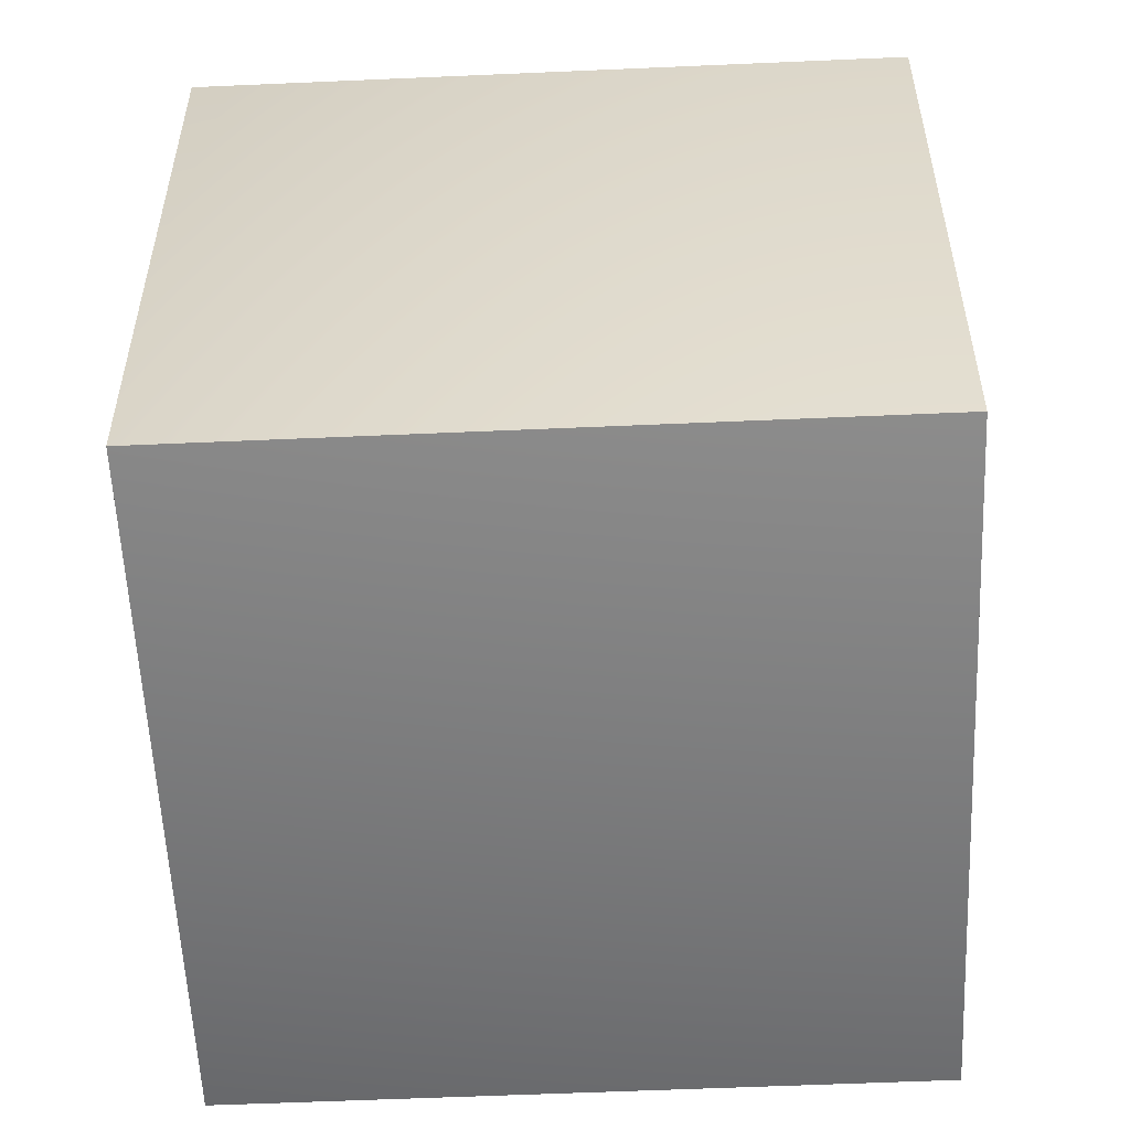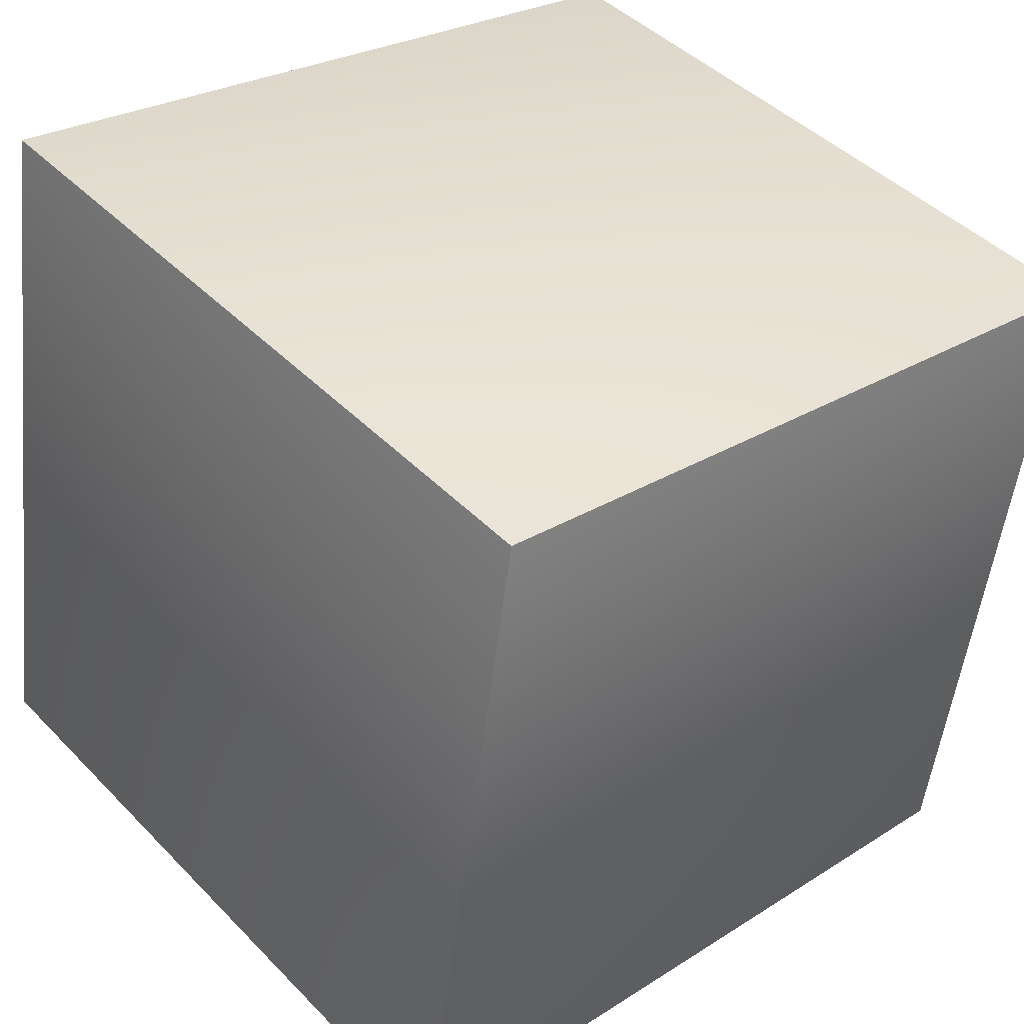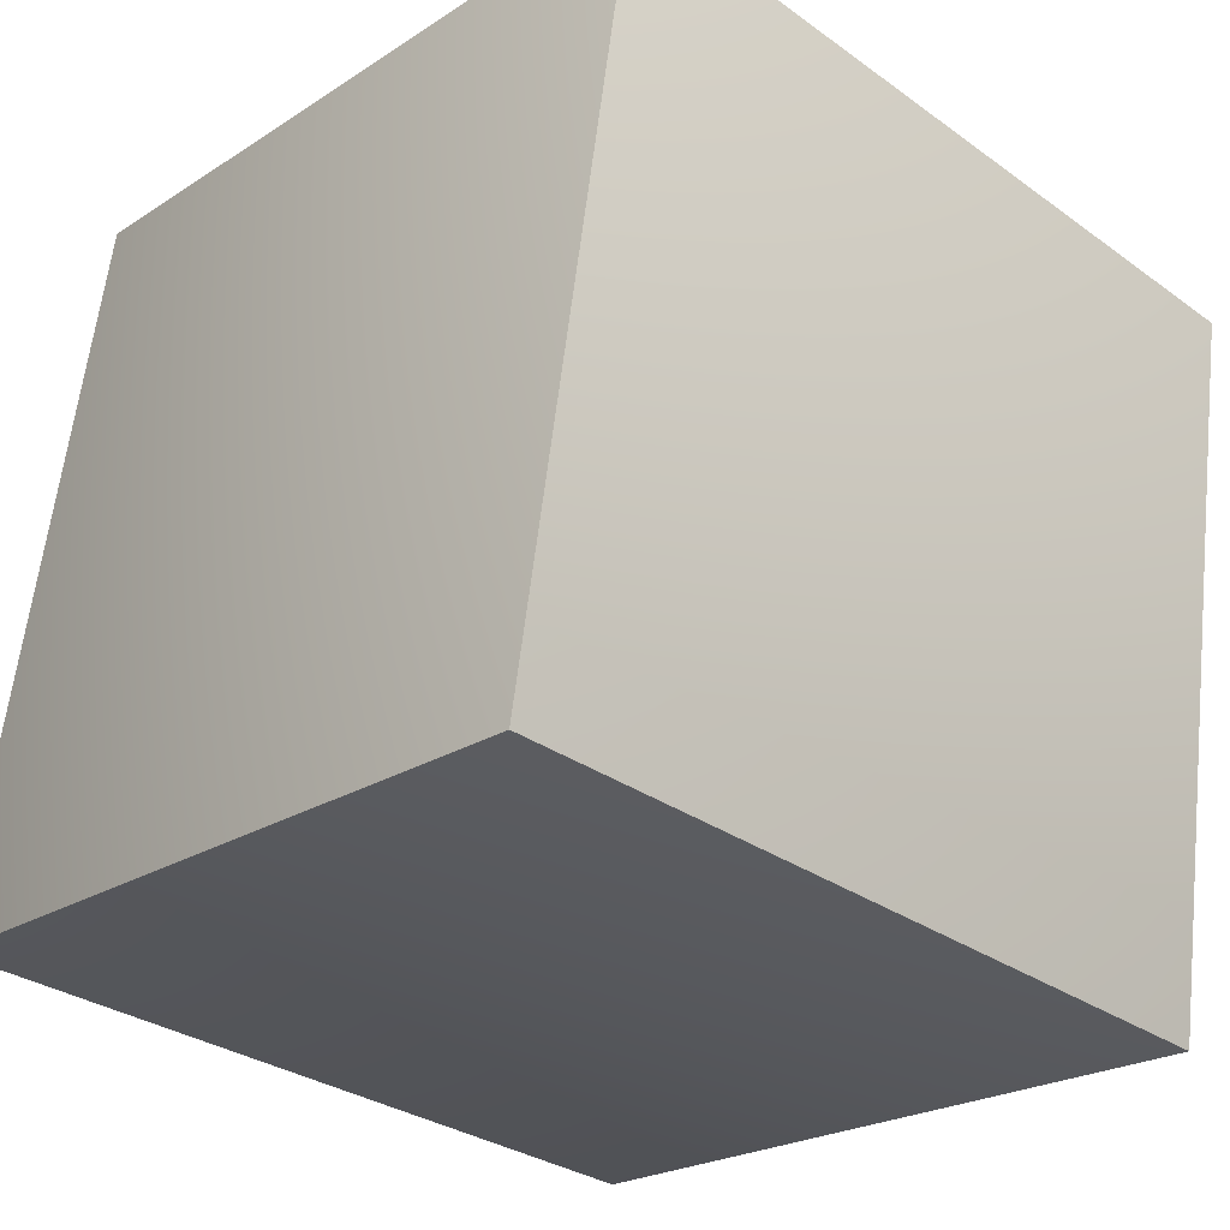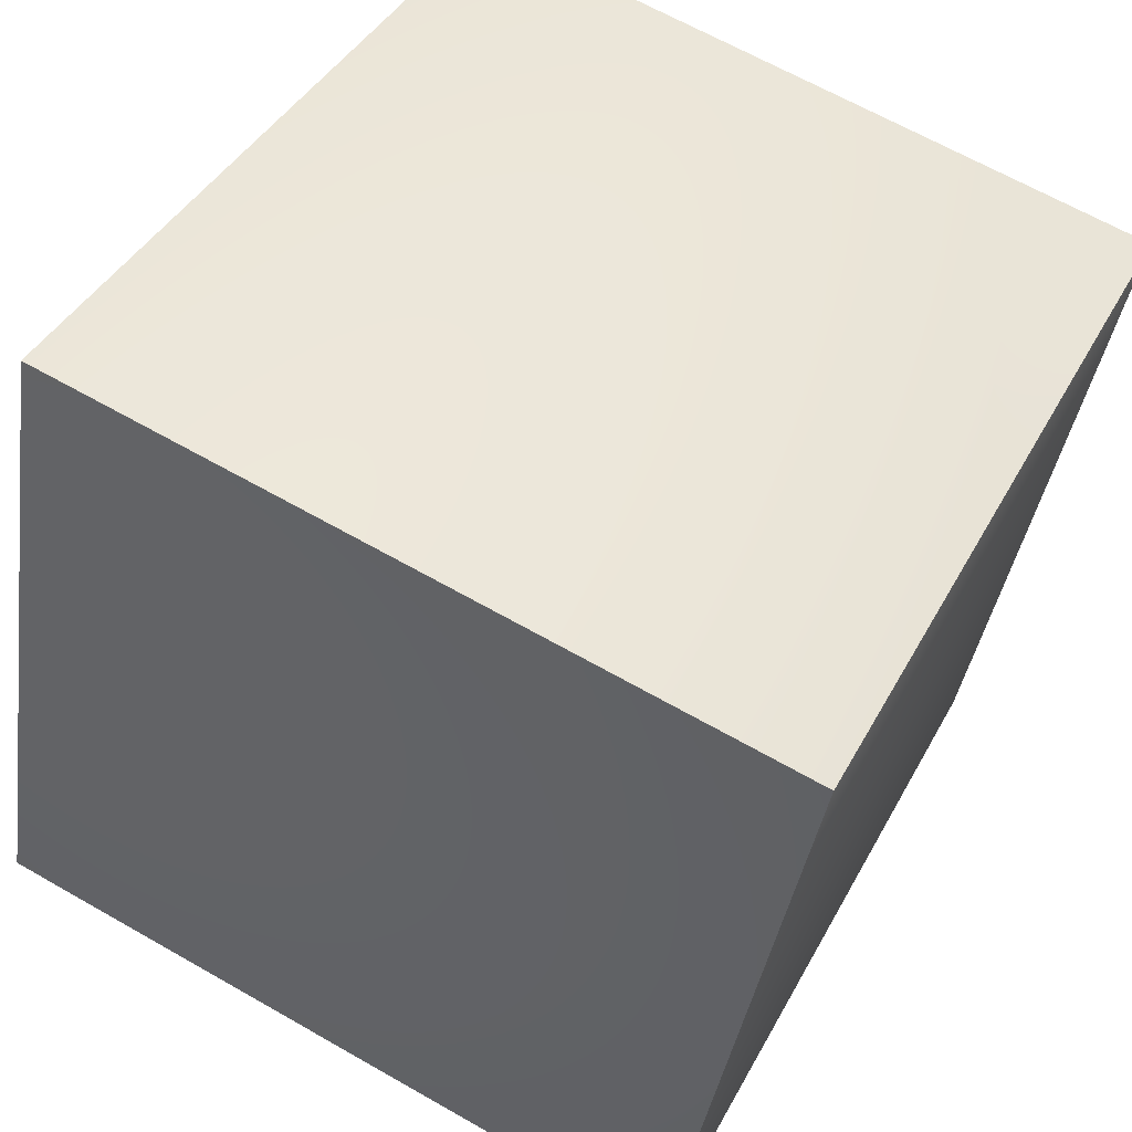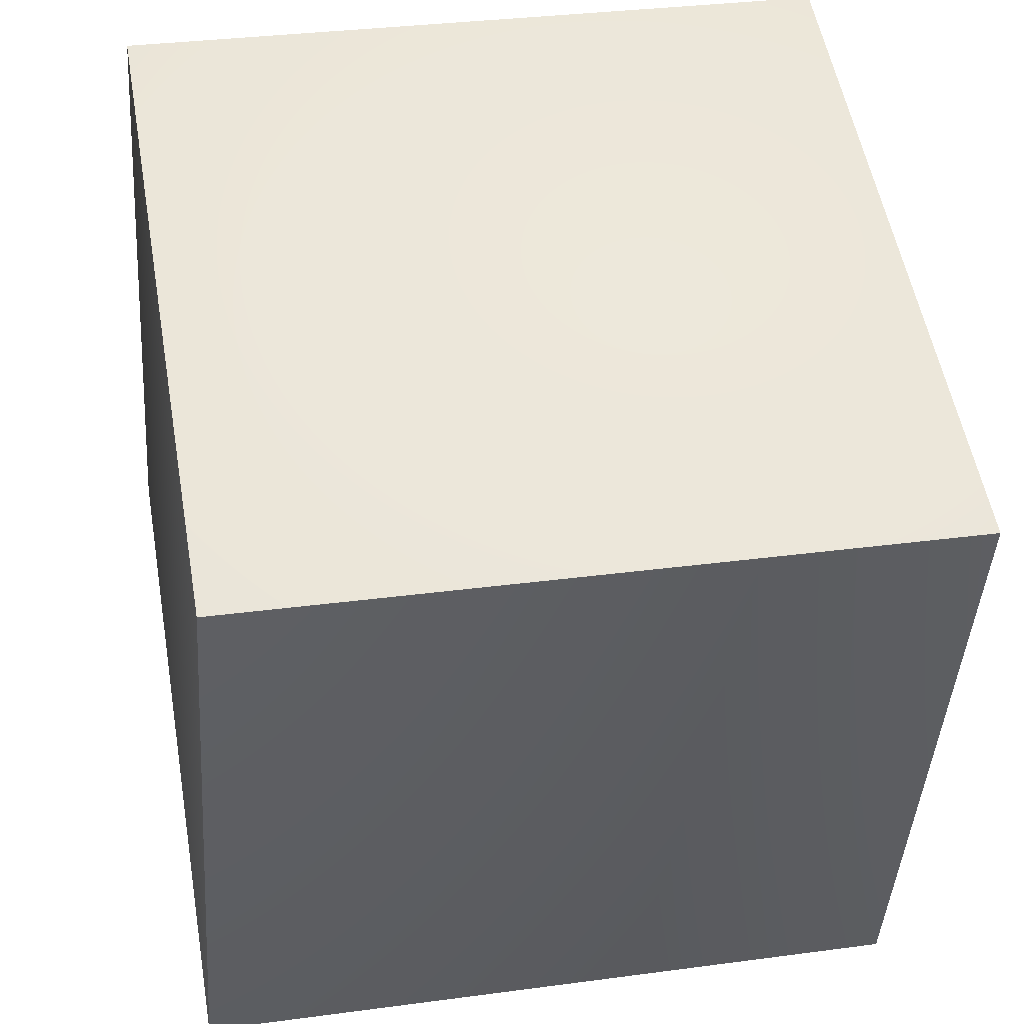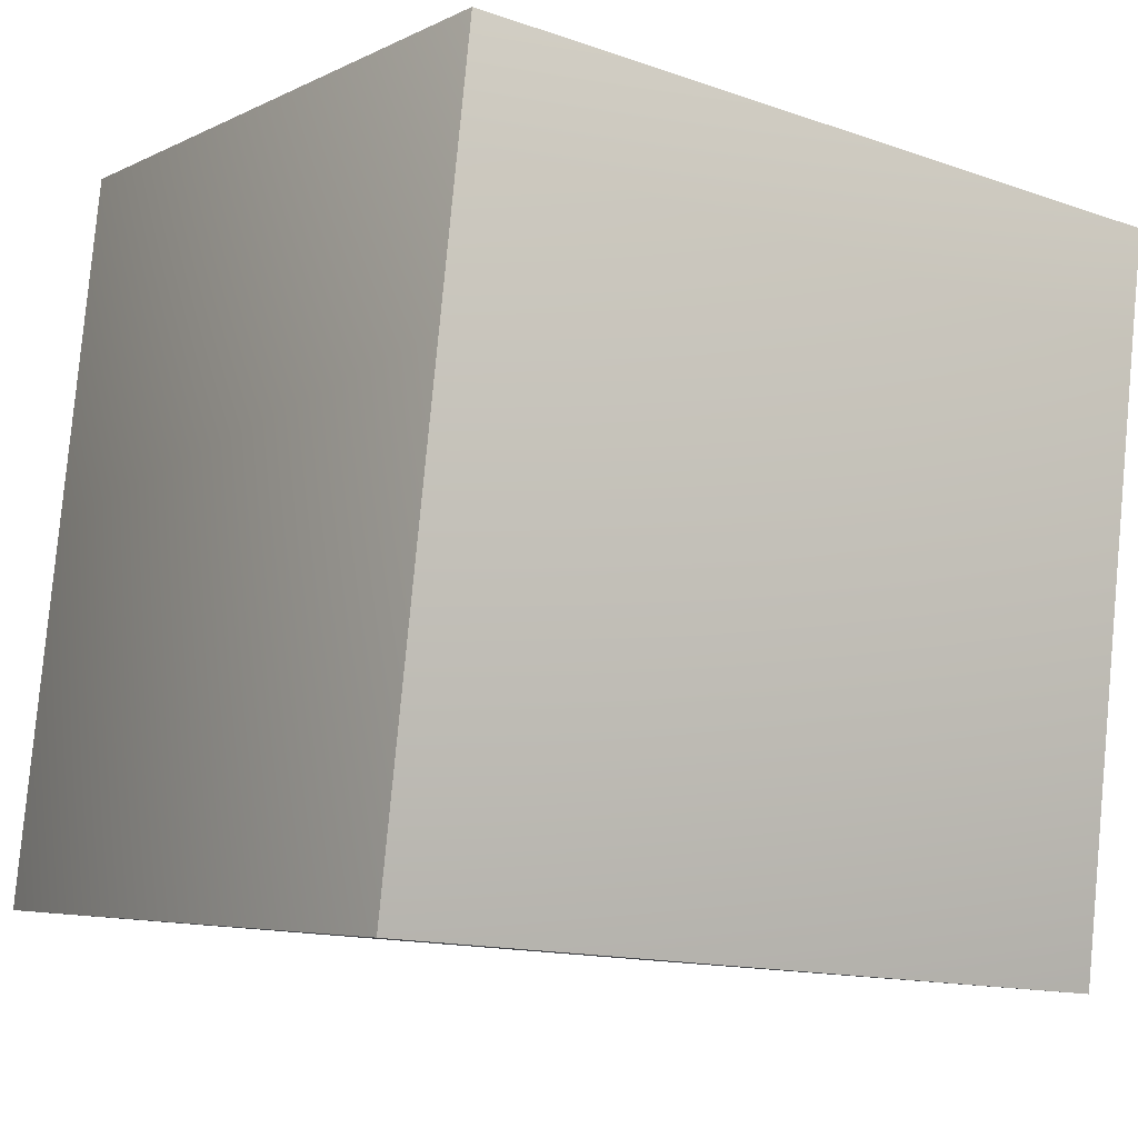
<metadata>
{"format":"obj","ext":"obj","renderer":"f3d","projection":"perspective","resolution":1024,"background":"white","views":[{"elev":-58.5,"azim":172.7,"up":"+Y"},{"elev":30.5,"azim":-130.8,"up":"+Z"},{"elev":-35.2,"azim":-132.2,"up":"+Z"},{"elev":45.9,"azim":-151.8,"up":"+Z"},{"elev":-37.7,"azim":-3.5,"up":"+Z"},{"elev":-16.6,"azim":-123.0,"up":"+Z"}]}
</metadata>
<code>
g default
v -1.384 -0.007793 0.9739
v 0.9739 -0.007793 1.384
v -1.439 2.48 1.012
v 1.012 2.48 1.439
v -1.012 2.48 -1.439
v 1.439 2.48 -1.012
v -0.9739 -0.007793 -1.384
v 1.384 -0.007793 -0.9739
g polySurface4
f 2 4 3 1
f 6 8 7 5
f 7 8 2 1
f 8 6 4 2
f 5 7 1 3
f 5 3 4 6

</code>
